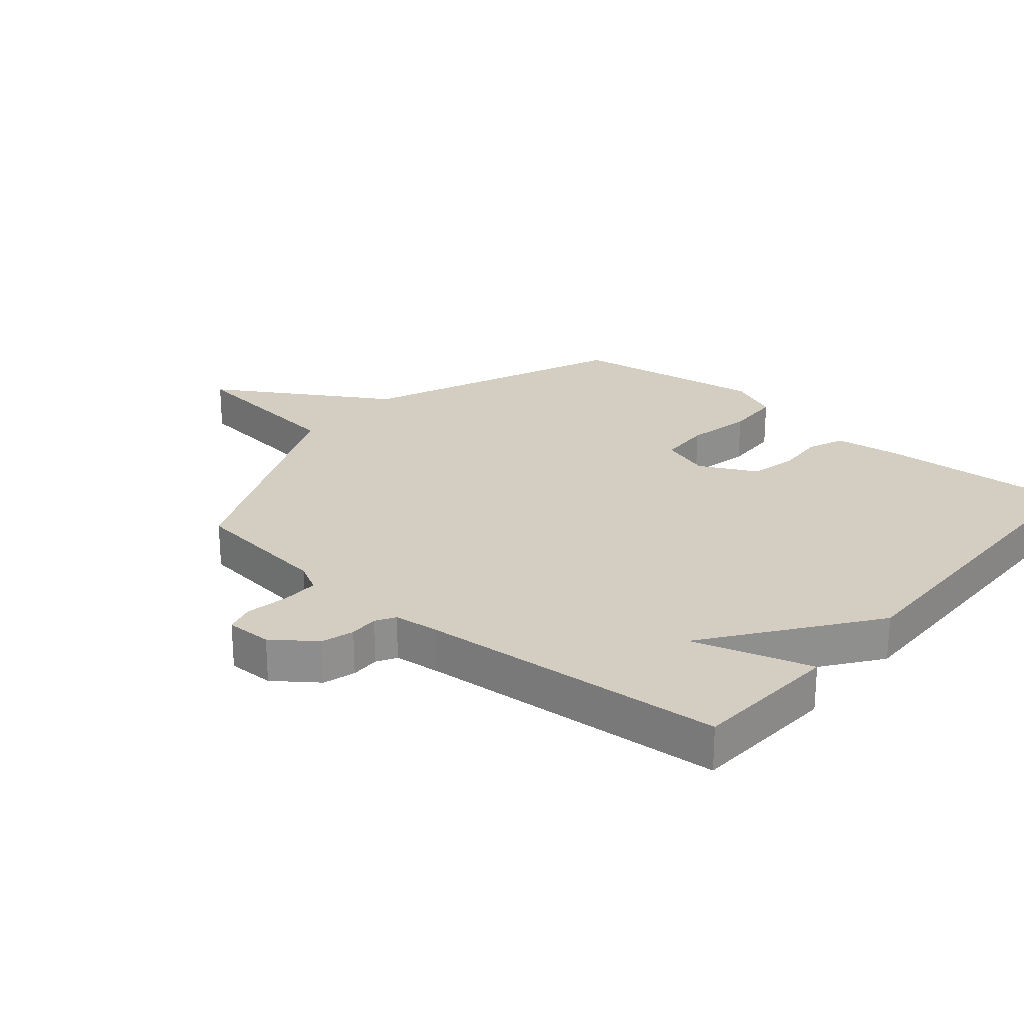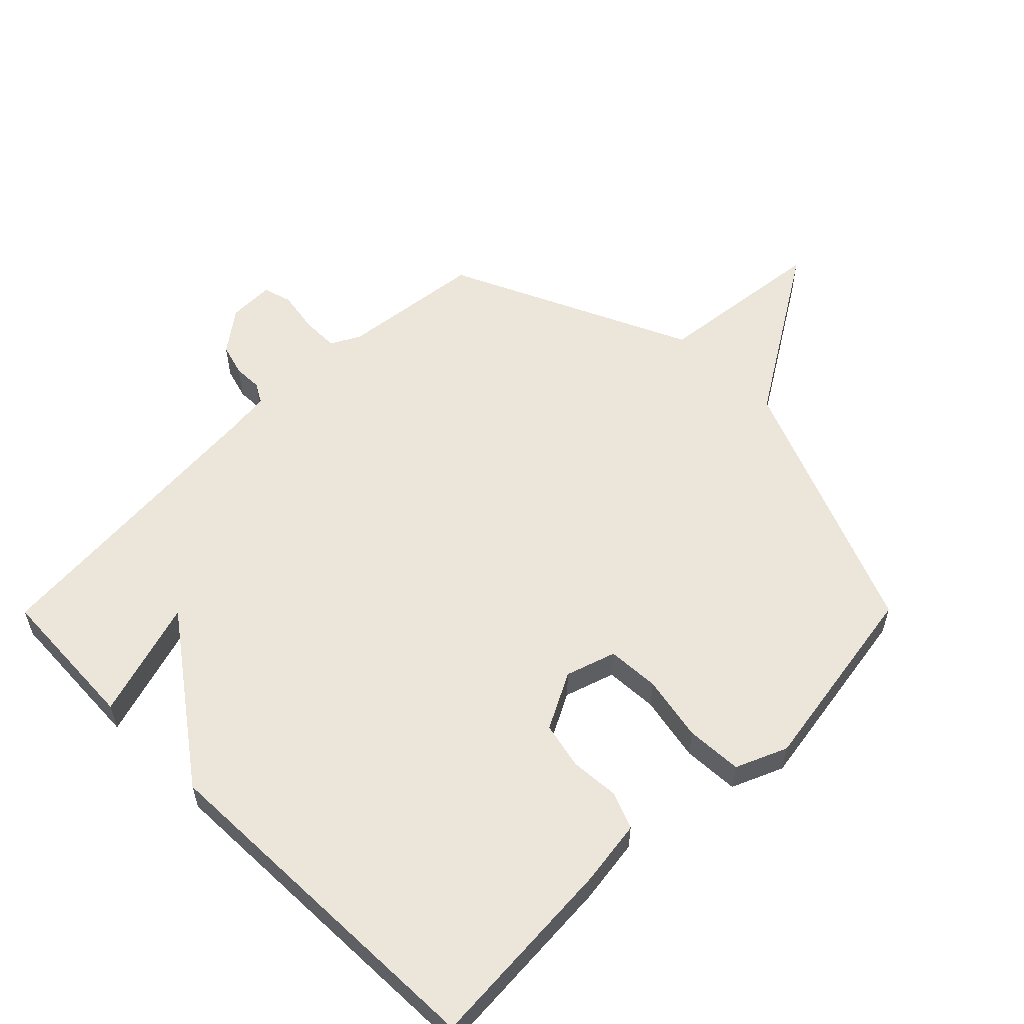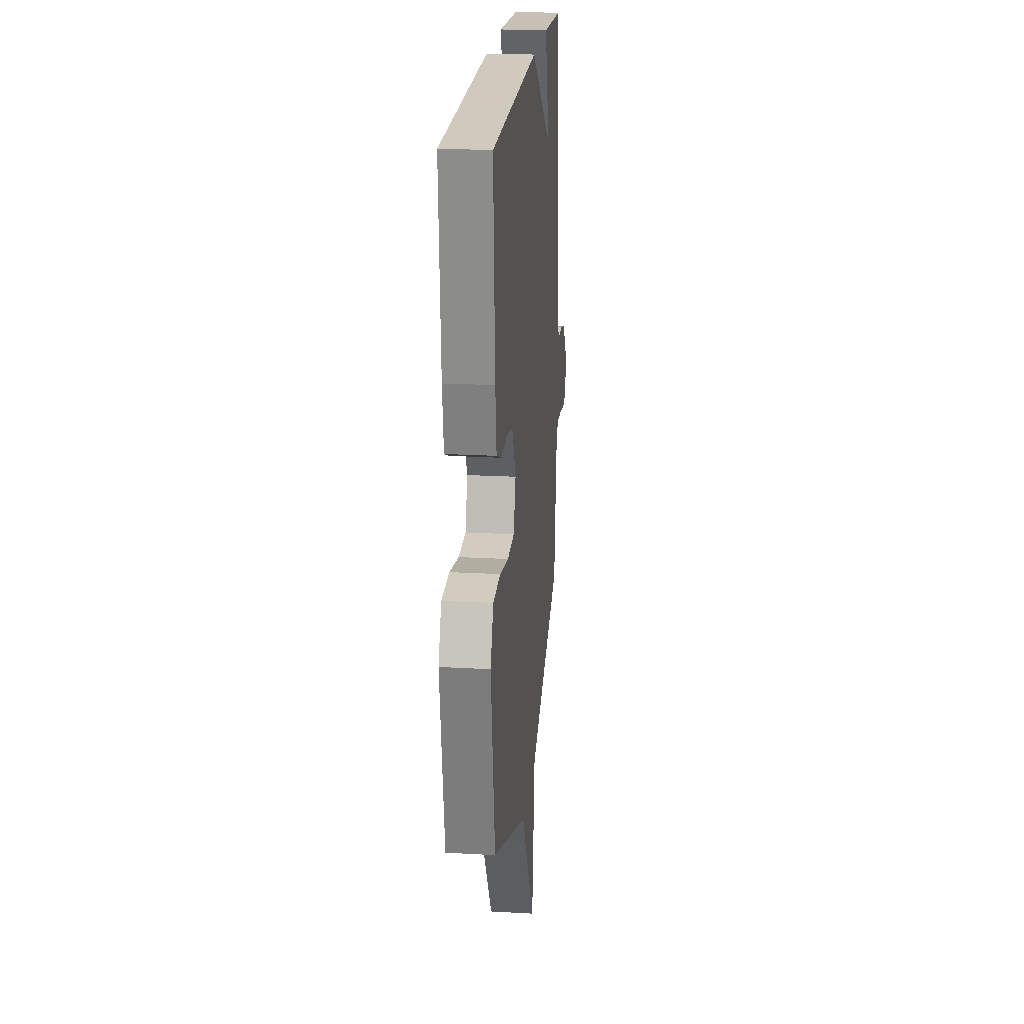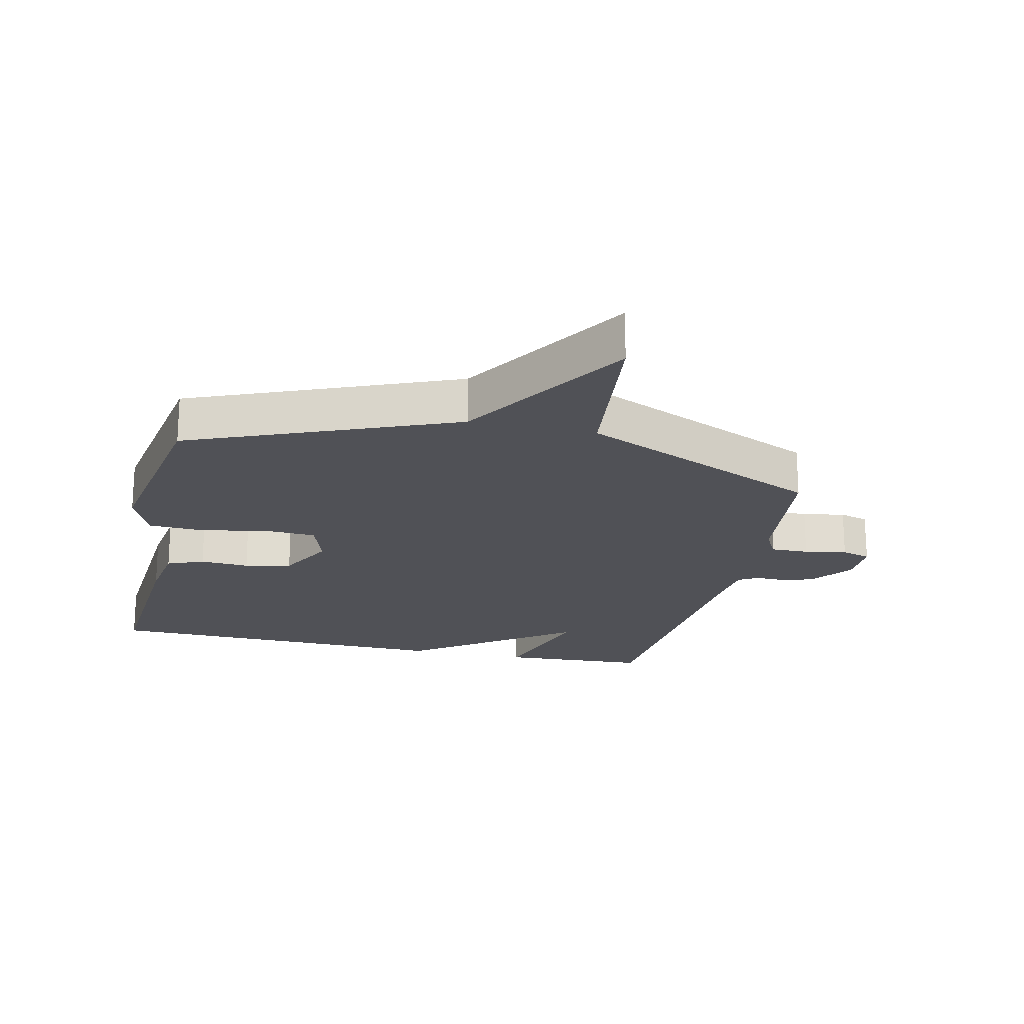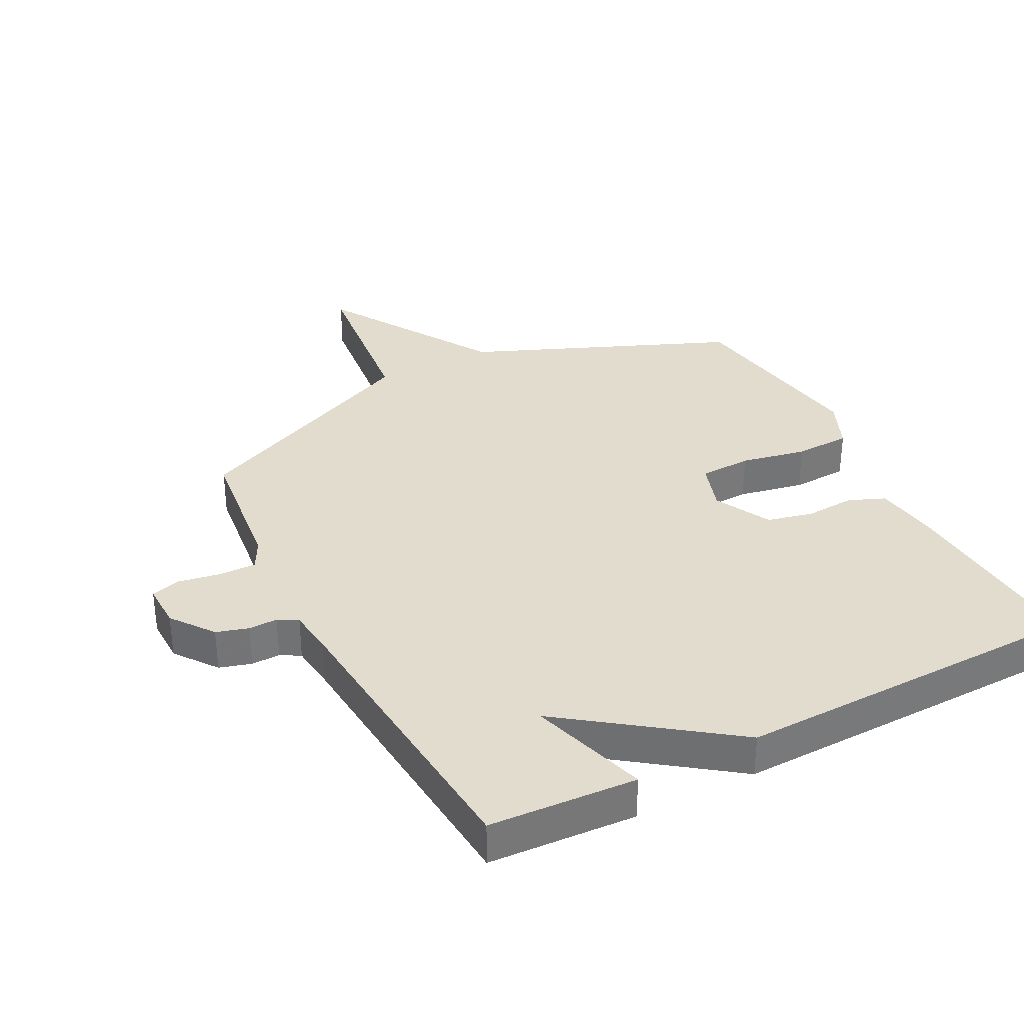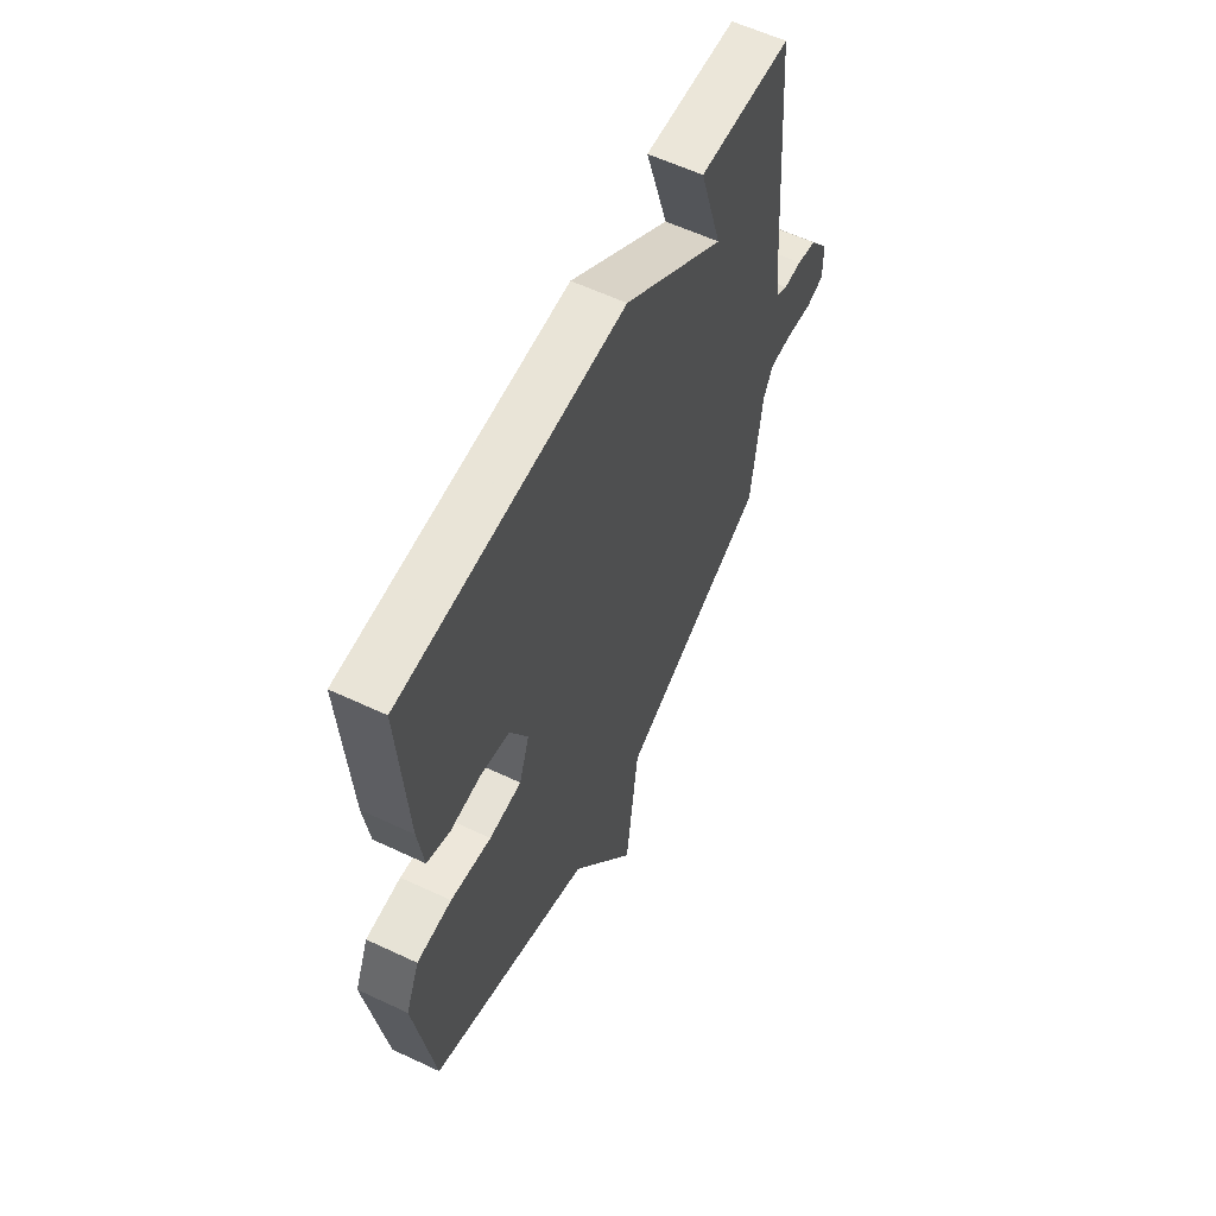
<metadata>
{"format":"obj","ext":"obj","renderer":"f3d","projection":"perspective","resolution":1024,"background":"white","views":[{"elev":24.9,"azim":-49.6,"up":"+Y"},{"elev":56.8,"azim":44.8,"up":"+Y"},{"elev":21.6,"azim":95.7,"up":"+Z"},{"elev":-20.3,"azim":167.1,"up":"+Y"},{"elev":34.1,"azim":-27.4,"up":"+Y"},{"elev":59.7,"azim":115.7,"up":"+Z"}]}
</metadata>
<code>
v 0.5 0.07 -0.5
v 0.084 0.07 -0.673
v -0.084 0.07 -0.947
v -0.116 0.07 -0.673
v -0.5 0.07 -0.5
v -0.527 0.07 -0.275
v -0.552 0.07 -0.228
v -0.612 0.07 -0.229
v -0.679 0.07 -0.241
v -0.725 0.07 -0.228
v -0.724 0.07 -0.155
v -0.674 0.07 -0.088
v -0.623 0.07 -0.073
v -0.577 0.07 -0.074
v -0.546 0.07 -0.056
v -0.538 0.07 0.016
v -0.5 0.07 0.5
v -0.265 0.07 0.513
v -0.322 0.07 0.324
v -0.065 0.07 0.513
v 0.5 0.07 0.5
v 0.481 0.07 0.186
v 0.467 0.07 0.083
v 0.409 0.07 0.059
v 0.331 0.07 0.064
v 0.257 0.07 0.047
v 0.211 0.07 -0.043
v 0.237 0.07 -0.122
v 0.32 0.07 -0.126
v 0.424 0.07 -0.105
v 0.513 0.07 -0.109
v 0.548 0.07 -0.19
v 0.5 0 -0.5
v 0.084 0 -0.673
v -0.084 0 -0.947
v -0.116 0 -0.673
v -0.5 0 -0.5
v -0.527 0 -0.275
v -0.552 0 -0.228
v -0.612 0 -0.229
v -0.679 0 -0.241
v -0.725 0 -0.228
v -0.724 0 -0.155
v -0.674 0 -0.088
v -0.623 0 -0.073
v -0.577 0 -0.074
v -0.546 0 -0.056
v -0.538 0 0.016
v -0.5 0 0.5
v -0.265 0 0.513
v -0.322 0 0.324
v -0.065 0 0.513
v 0.5 0 0.5
v 0.481 0 0.186
v 0.467 0 0.083
v 0.409 0 0.059
v 0.331 0 0.064
v 0.257 0 0.047
v 0.211 0 -0.043
v 0.237 0 -0.122
v 0.32 0 -0.126
v 0.424 0 -0.105
v 0.513 0 -0.109
v 0.548 0 -0.19
f 32 1 2
f 31 32 2
f 30 31 2
f 29 30 2
f 2 3 4
f 29 2 4
f 28 29 4
f 4 5 6
f 28 4 6
f 27 28 6
f 26 27 6 7
f 23 24 25
f 22 23 25
f 21 22 25
f 20 21 25
f 19 20 25
f 19 25 26
f 16 17 18 19
f 19 26 7
f 16 19 7
f 15 16 7
f 12 13 14
f 11 12 14
f 10 11 14
f 9 10 14
f 8 9 14
f 7 8 14 15
f 34 33 64
f 34 64 63
f 34 63 62
f 34 62 61
f 36 35 34
f 36 34 61
f 36 61 60
f 38 37 36
f 38 36 60
f 38 60 59
f 39 38 59 58
f 57 56 55
f 57 55 54
f 57 54 53
f 57 53 52
f 57 52 51
f 58 57 51
f 51 50 49 48
f 39 58 51
f 39 51 48
f 39 48 47
f 46 45 44
f 46 44 43
f 46 43 42
f 46 42 41
f 46 41 40
f 47 46 40 39
f 1 33 34 2
f 2 34 35 3
f 3 35 36 4
f 4 36 37 5
f 5 37 38 6
f 6 38 39 7
f 7 39 40 8
f 8 40 41 9
f 9 41 42 10
f 10 42 43 11
f 11 43 44 12
f 12 44 45 13
f 13 45 46 14
f 14 46 47 15
f 15 47 48 16
f 16 48 49 17
f 17 49 50 18
f 18 50 51 19
f 19 51 52 20
f 20 52 53 21
f 21 53 54 22
f 22 54 55 23
f 23 55 56 24
f 24 56 57 25
f 25 57 58 26
f 26 58 59 27
f 27 59 60 28
f 28 60 61 29
f 29 61 62 30
f 30 62 63 31
f 31 63 64 32
f 32 64 33 1

</code>
